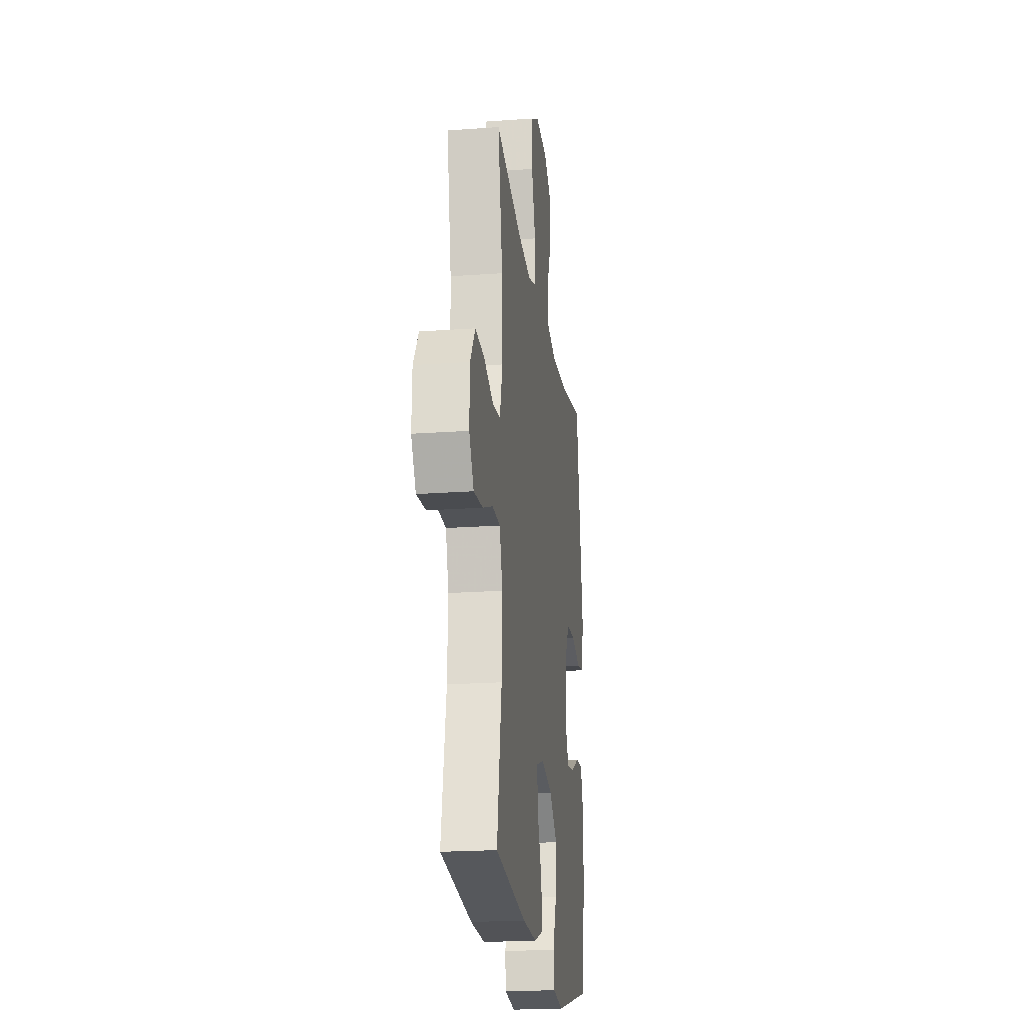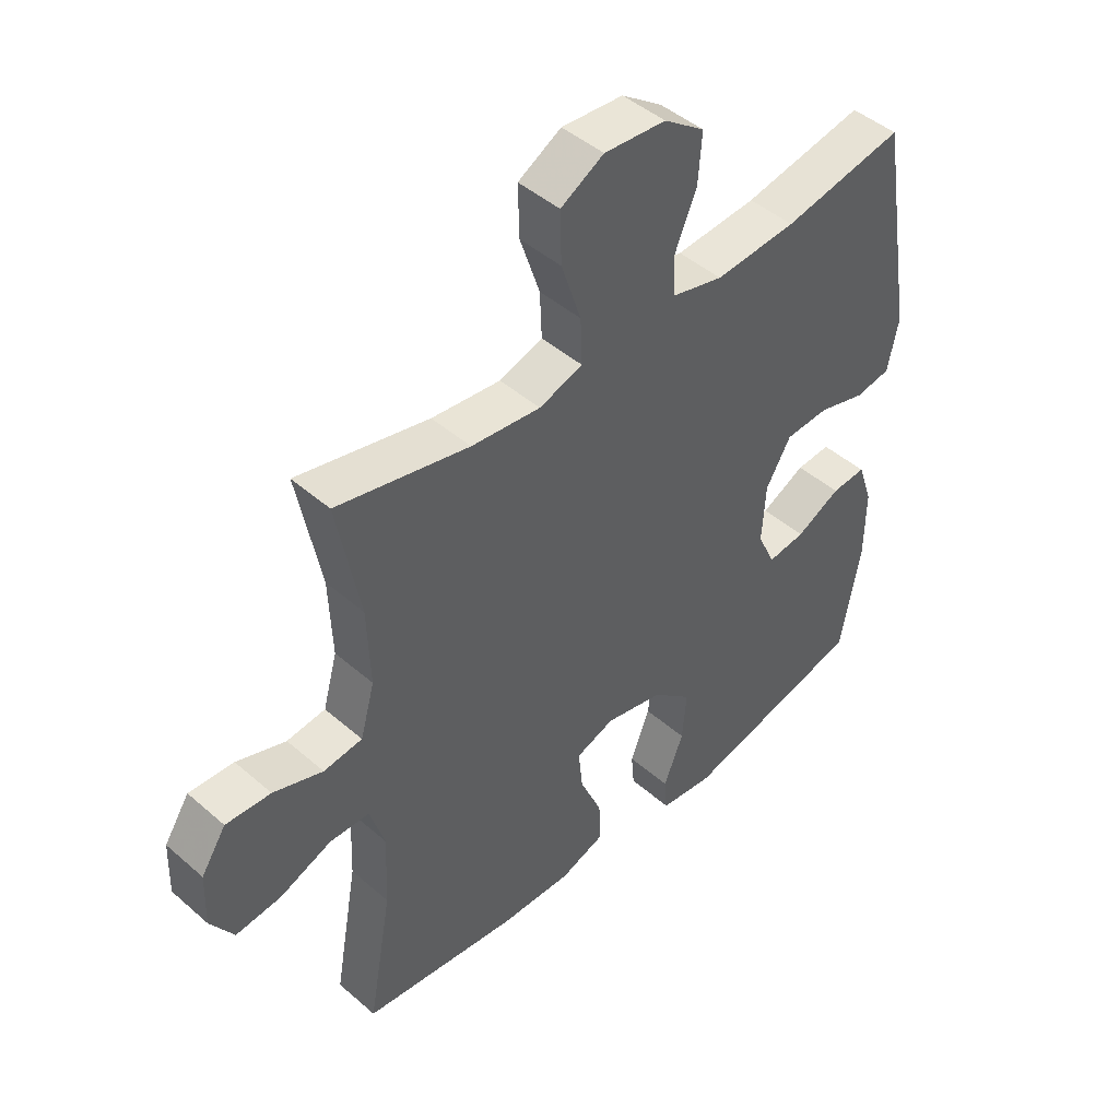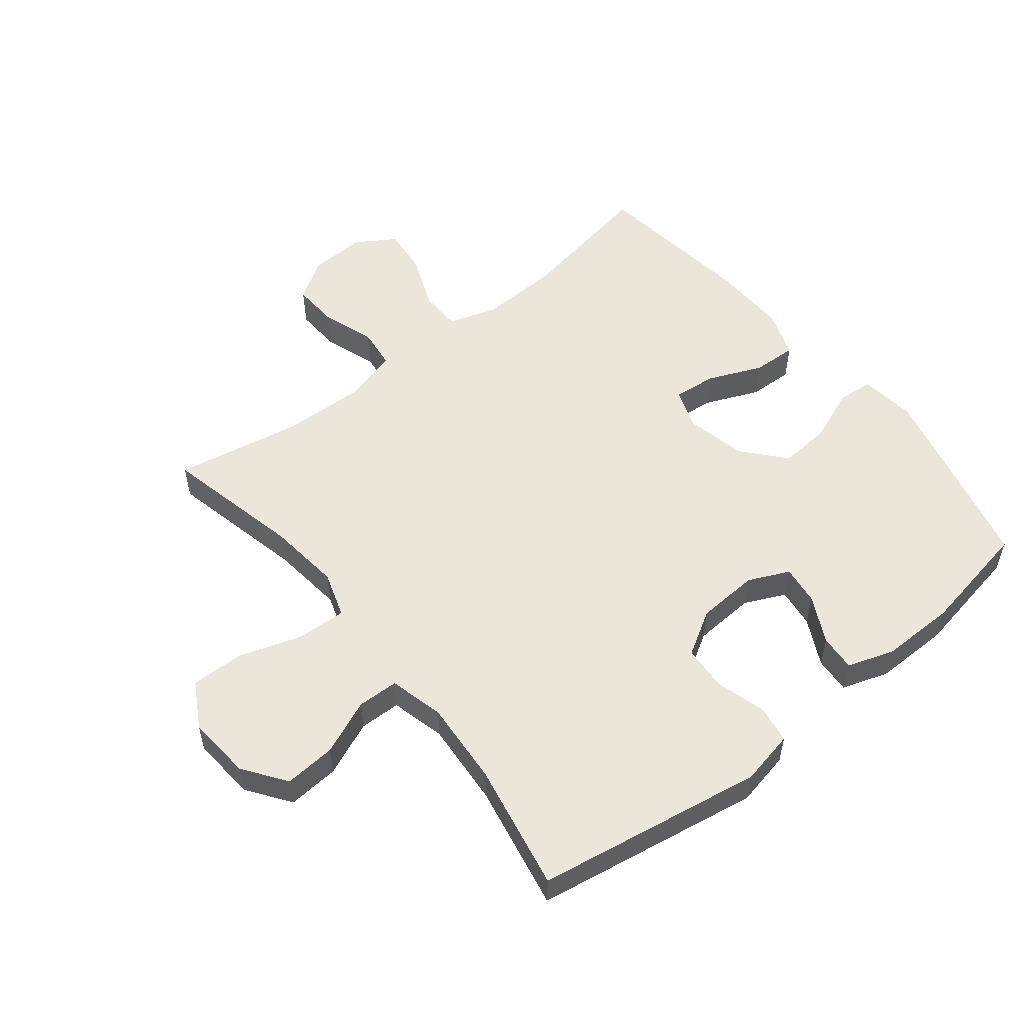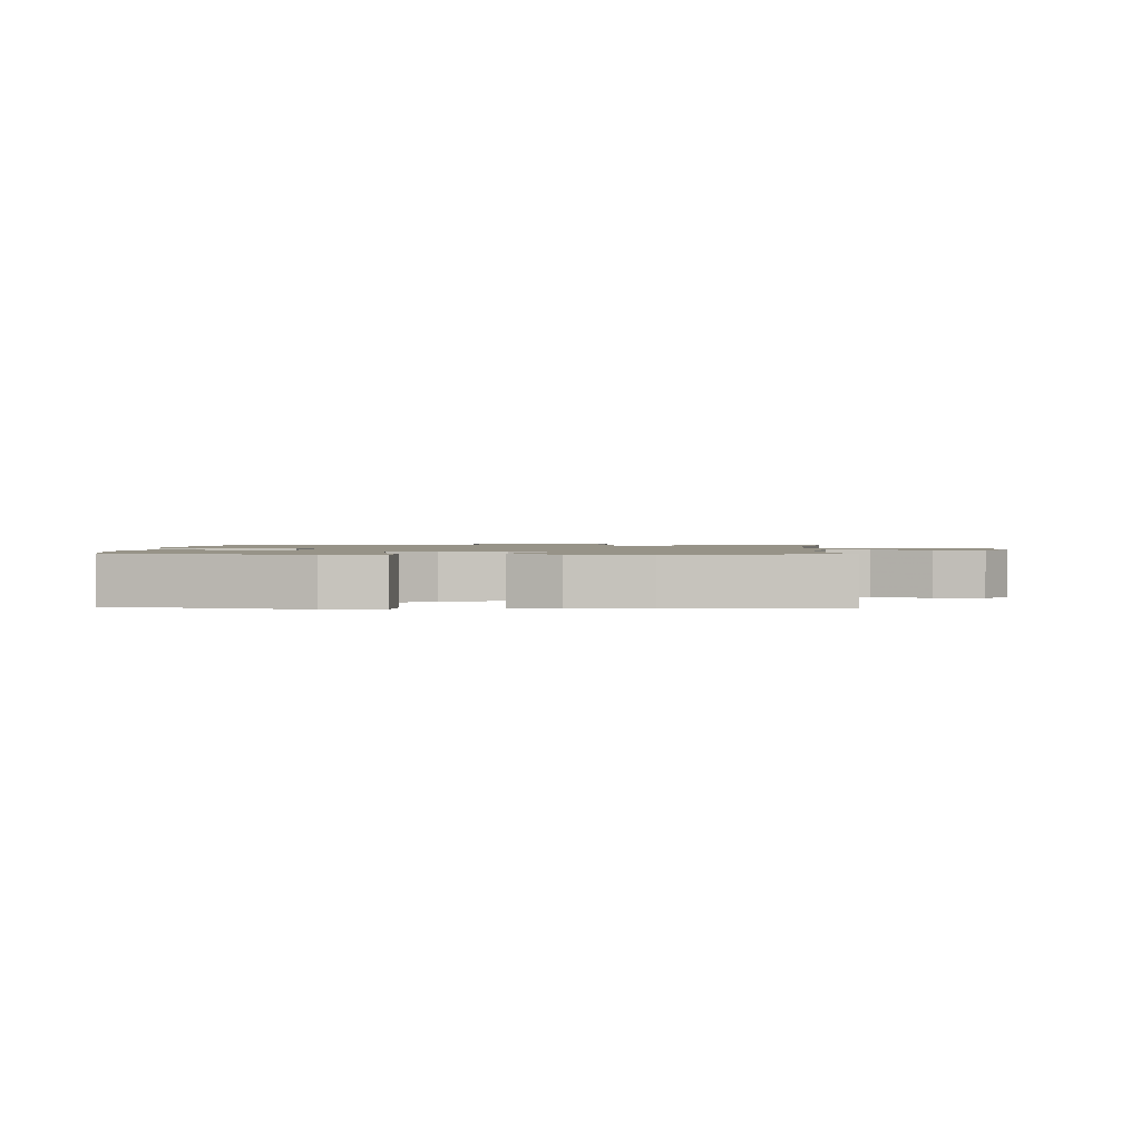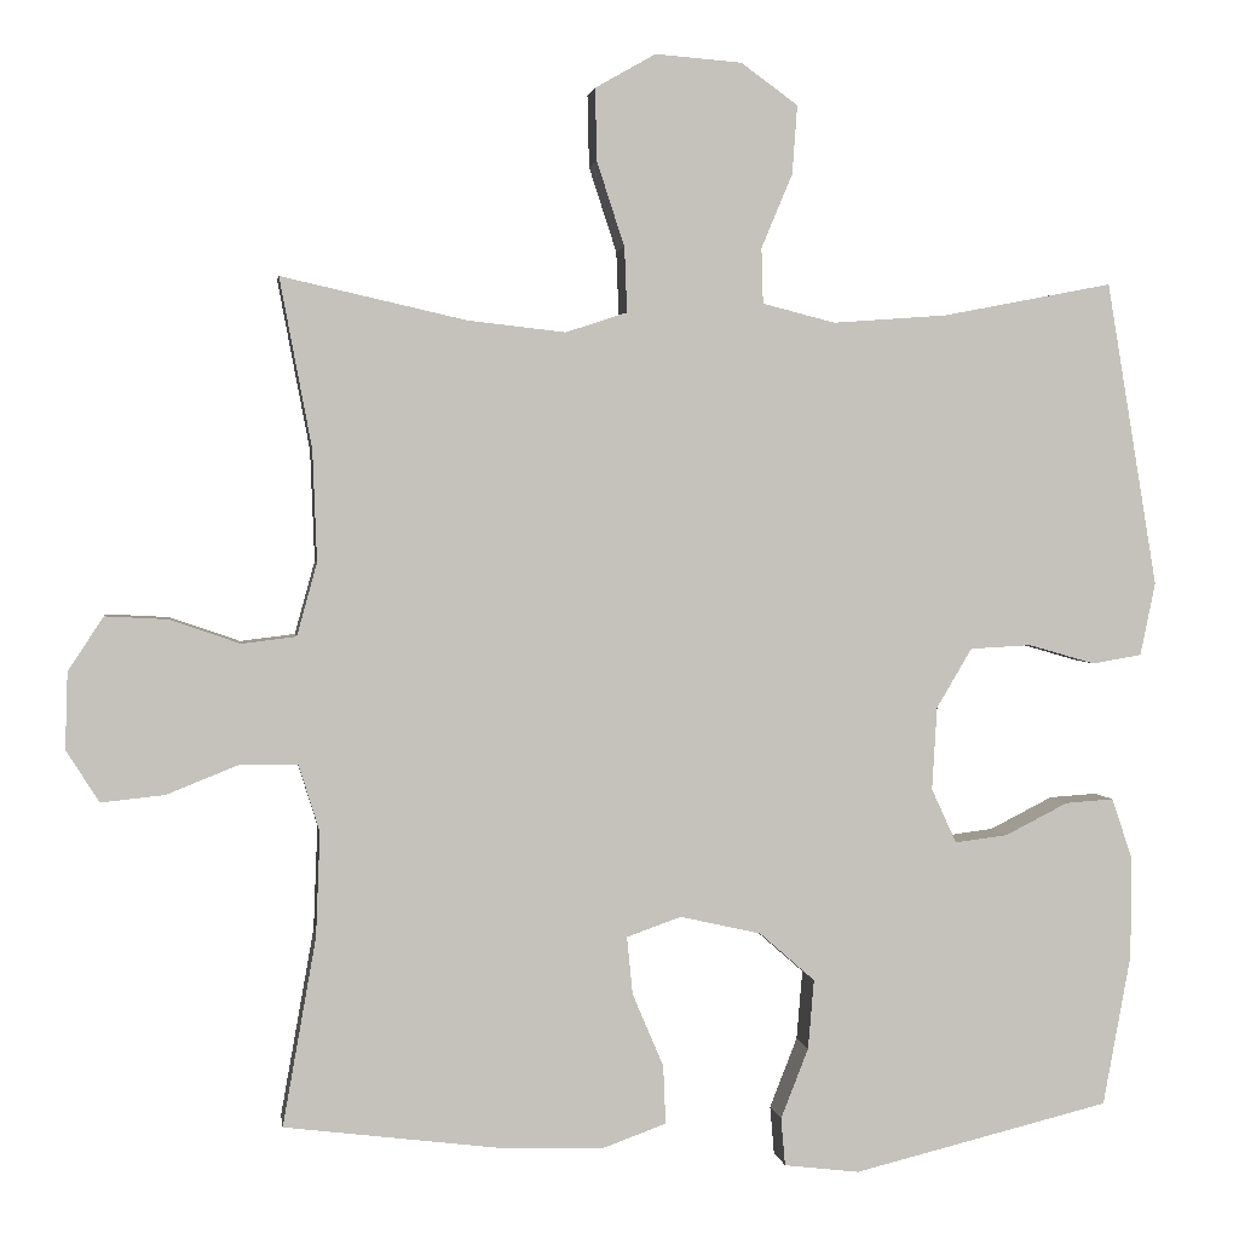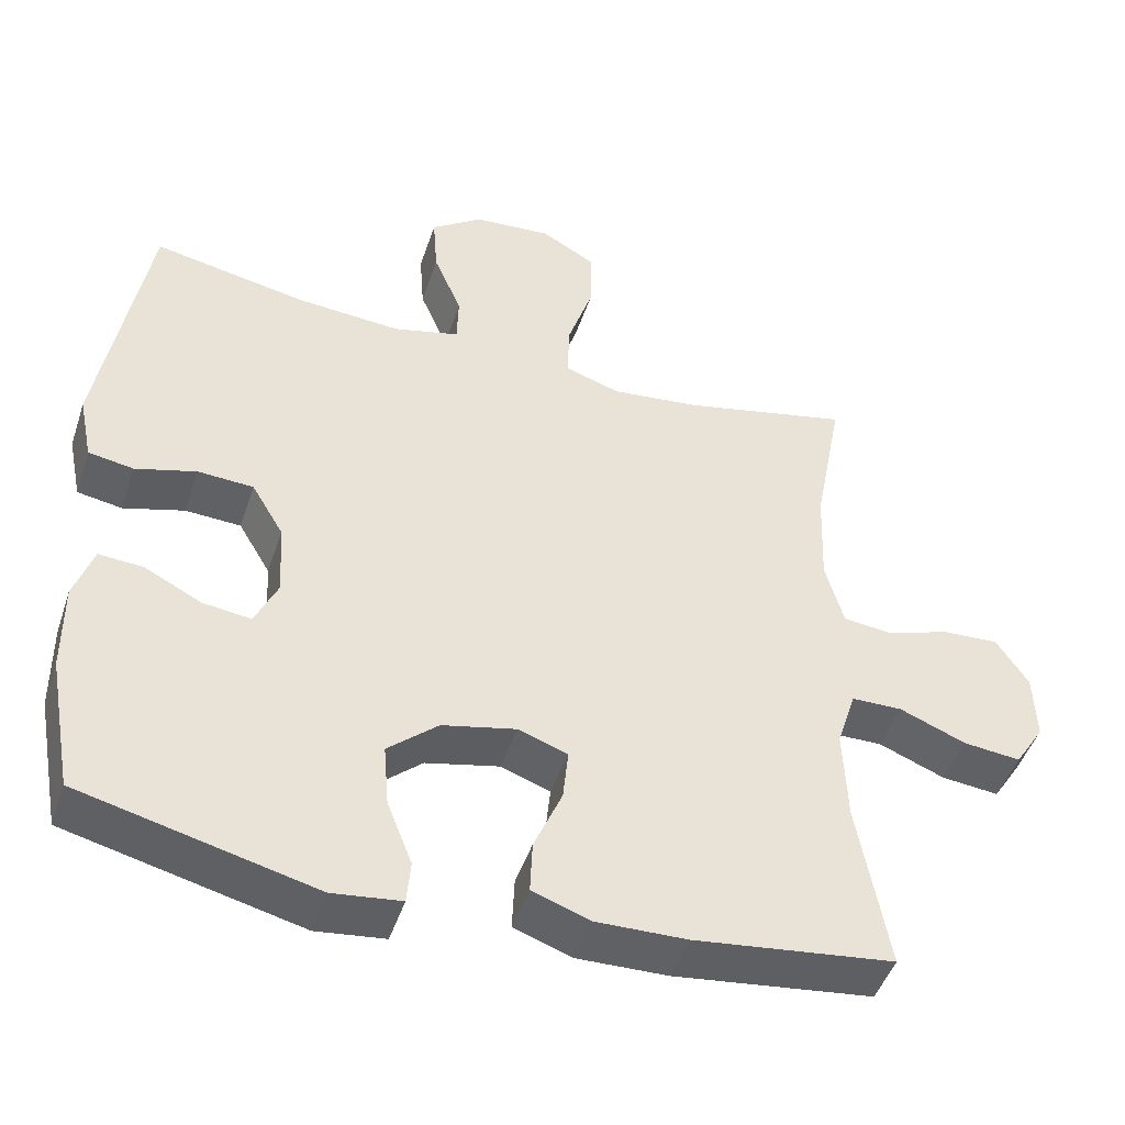
<metadata>
{"format":"obj","ext":"obj","renderer":"f3d","projection":"perspective","resolution":1024,"background":"white","views":[{"elev":-20.9,"azim":-82.5,"up":"+Z"},{"elev":45.8,"azim":-45.1,"up":"+Z"},{"elev":54.3,"azim":51.4,"up":"+Y"},{"elev":1.3,"azim":-176.9,"up":"+Y"},{"elev":2.3,"azim":-8.1,"up":"+Z"},{"elev":-47.0,"azim":161.9,"up":"+Z"}]}
</metadata>
<code>
v -0.5 0.07 -0.5
v -0.46 0.07 -0.275
v -0.455 0.07 -0.151
v -0.48 0.07 -0.071
v -0.547 0.07 -0.07
v -0.634 0.07 -0.105
v -0.71 0.07 -0.113
v -0.749 0.07 -0.051
v -0.746 0.07 0.04
v -0.704 0.07 0.104
v -0.629 0.07 0.1
v -0.546 0.07 0.071
v -0.481 0.07 0.079
v -0.457 0.07 0.166
v -0.462 0.07 0.298
v -0.5 0.07 0.5
v -0.279 0.07 0.45
v -0.163 0.07 0.437
v -0.09 0.07 0.461
v -0.093 0.07 0.538
v -0.126 0.07 0.639
v -0.128 0.07 0.725
v -0.056 0.07 0.766
v 0.047 0.07 0.758
v 0.115 0.07 0.709
v 0.109 0.07 0.627
v 0.072 0.07 0.539
v 0.074 0.07 0.473
v 0.161 0.07 0.451
v 0.297 0.07 0.461
v 0.5 0.07 0.5
v 0.561 0.07 0.137
v 0.543 0.07 0.05
v 0.484 0.07 0.04
v 0.404 0.07 0.063
v 0.331 0.07 0.059
v 0.289 0.07 -0.012
v 0.283 0.07 -0.111
v 0.313 0.07 -0.176
v 0.376 0.07 -0.168
v 0.451 0.07 -0.13
v 0.509 0.07 -0.126
v 0.534 0.07 -0.2
v 0.533 0.07 -0.32
v 0.5 0.07 -0.5
v 0.193 0.07 -0.575
v 0.103 0.07 -0.564
v 0.098 0.07 -0.507
v 0.131 0.07 -0.423
v 0.138 0.07 -0.34
v 0.072 0.07 -0.282
v -0.025 0.07 -0.26
v -0.09 0.07 -0.283
v -0.083 0.07 -0.352
v -0.046 0.07 -0.439
v -0.043 0.07 -0.509
v -0.118 0.07 -0.536
v -0.238 0.07 -0.533
v -0.5 0 -0.5
v -0.46 0 -0.275
v -0.455 0 -0.151
v -0.48 0 -0.071
v -0.547 0 -0.07
v -0.634 0 -0.105
v -0.71 0 -0.113
v -0.749 0 -0.051
v -0.746 0 0.04
v -0.704 0 0.104
v -0.629 0 0.1
v -0.546 0 0.071
v -0.481 0 0.079
v -0.457 0 0.166
v -0.462 0 0.298
v -0.5 0 0.5
v -0.279 0 0.45
v -0.163 0 0.437
v -0.09 0 0.461
v -0.093 0 0.538
v -0.126 0 0.639
v -0.128 0 0.725
v -0.056 0 0.766
v 0.047 0 0.758
v 0.115 0 0.709
v 0.109 0 0.627
v 0.072 0 0.539
v 0.074 0 0.473
v 0.161 0 0.451
v 0.297 0 0.461
v 0.5 0 0.5
v 0.561 0 0.137
v 0.543 0 0.05
v 0.484 0 0.04
v 0.404 0 0.063
v 0.331 0 0.059
v 0.289 0 -0.012
v 0.283 0 -0.111
v 0.313 0 -0.176
v 0.376 0 -0.168
v 0.451 0 -0.13
v 0.509 0 -0.126
v 0.534 0 -0.2
v 0.533 0 -0.32
v 0.5 0 -0.5
v 0.193 0 -0.575
v 0.103 0 -0.564
v 0.098 0 -0.507
v 0.131 0 -0.423
v 0.138 0 -0.34
v 0.072 0 -0.282
v -0.025 0 -0.26
v -0.09 0 -0.283
v -0.083 0 -0.352
v -0.046 0 -0.439
v -0.043 0 -0.509
v -0.118 0 -0.536
v -0.238 0 -0.533
f 58 1 2
f 57 58 2
f 56 57 2
f 55 56 2
f 54 55 2
f 53 54 2 3
f 52 53 3 4
f 51 52 4
f 47 48 49
f 46 47 49
f 45 46 49
f 44 45 49
f 43 44 49
f 42 43 49
f 41 42 49
f 40 41 49
f 39 40 49 50
f 38 39 50 51
f 33 34 35
f 32 33 35
f 31 32 35
f 30 31 35
f 29 30 35 36
f 28 29 36 37
f 25 26 27
f 24 25 27
f 23 24 27
f 22 23 27
f 21 22 27
f 20 21 27
f 19 20 27 28
f 38 51 4
f 37 38 4
f 28 37 4
f 19 28 4
f 18 19 4
f 10 11 12
f 9 10 12
f 8 9 12
f 7 8 12
f 6 7 12
f 5 6 12
f 5 12 13
f 4 5 13
f 18 4 13
f 17 18 13
f 15 16 17
f 14 15 17
f 13 14 17
f 60 59 116
f 60 116 115
f 60 115 114
f 60 114 113
f 60 113 112
f 61 60 112 111
f 62 61 111 110
f 62 110 109
f 107 106 105
f 107 105 104
f 107 104 103
f 107 103 102
f 107 102 101
f 107 101 100
f 107 100 99
f 107 99 98
f 108 107 98 97
f 109 108 97 96
f 93 92 91
f 93 91 90
f 93 90 89
f 93 89 88
f 94 93 88 87
f 95 94 87 86
f 85 84 83
f 85 83 82
f 85 82 81
f 85 81 80
f 85 80 79
f 85 79 78
f 86 85 78 77
f 62 109 96
f 62 96 95
f 62 95 86
f 62 86 77
f 62 77 76
f 70 69 68
f 70 68 67
f 70 67 66
f 70 66 65
f 70 65 64
f 70 64 63
f 71 70 63
f 71 63 62
f 71 62 76
f 71 76 75
f 75 74 73
f 75 73 72
f 75 72 71
f 1 59 60 2
f 2 60 61 3
f 3 61 62 4
f 4 62 63 5
f 5 63 64 6
f 6 64 65 7
f 7 65 66 8
f 8 66 67 9
f 9 67 68 10
f 10 68 69 11
f 11 69 70 12
f 12 70 71 13
f 13 71 72 14
f 14 72 73 15
f 15 73 74 16
f 16 74 75 17
f 17 75 76 18
f 18 76 77 19
f 19 77 78 20
f 20 78 79 21
f 21 79 80 22
f 22 80 81 23
f 23 81 82 24
f 24 82 83 25
f 25 83 84 26
f 26 84 85 27
f 27 85 86 28
f 28 86 87 29
f 29 87 88 30
f 30 88 89 31
f 31 89 90 32
f 32 90 91 33
f 33 91 92 34
f 34 92 93 35
f 35 93 94 36
f 36 94 95 37
f 37 95 96 38
f 38 96 97 39
f 39 97 98 40
f 40 98 99 41
f 41 99 100 42
f 42 100 101 43
f 43 101 102 44
f 44 102 103 45
f 45 103 104 46
f 46 104 105 47
f 47 105 106 48
f 48 106 107 49
f 49 107 108 50
f 50 108 109 51
f 51 109 110 52
f 52 110 111 53
f 53 111 112 54
f 54 112 113 55
f 55 113 114 56
f 56 114 115 57
f 57 115 116 58
f 58 116 59 1

</code>
